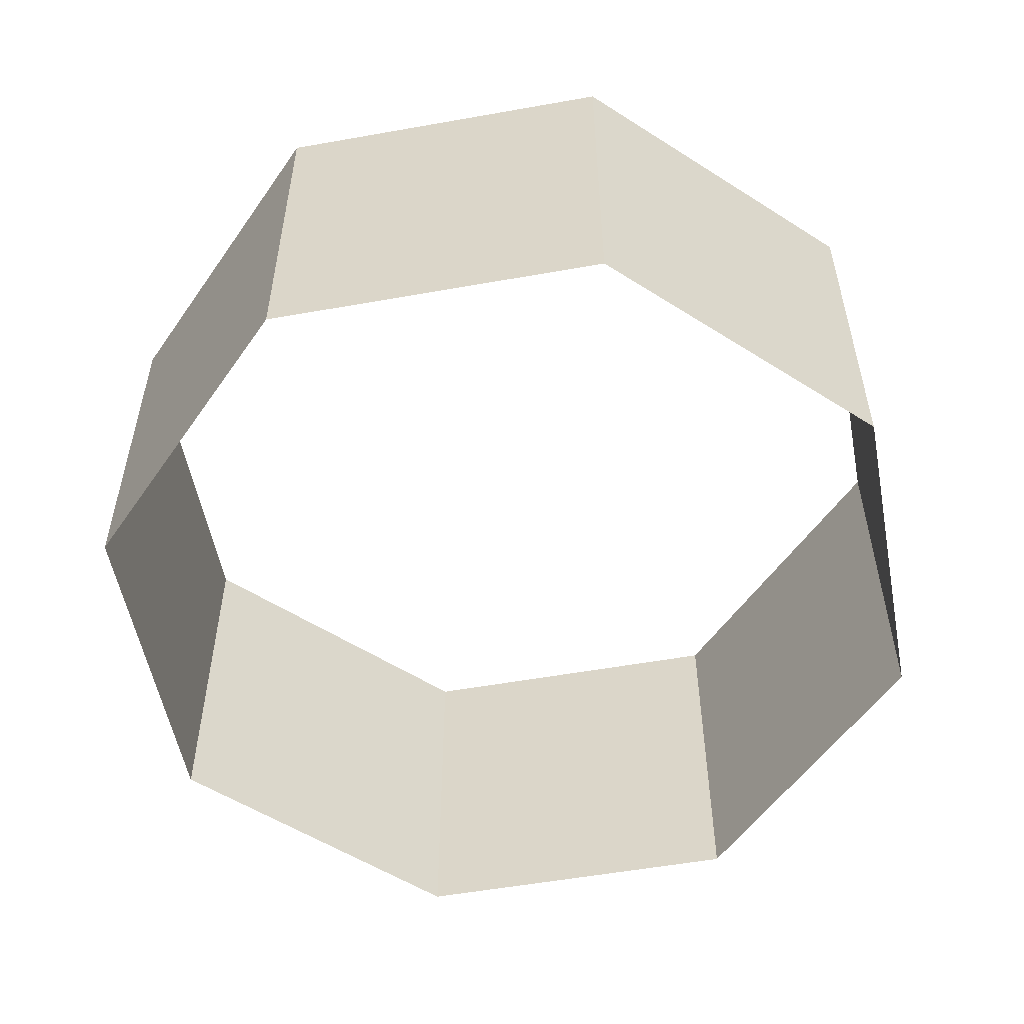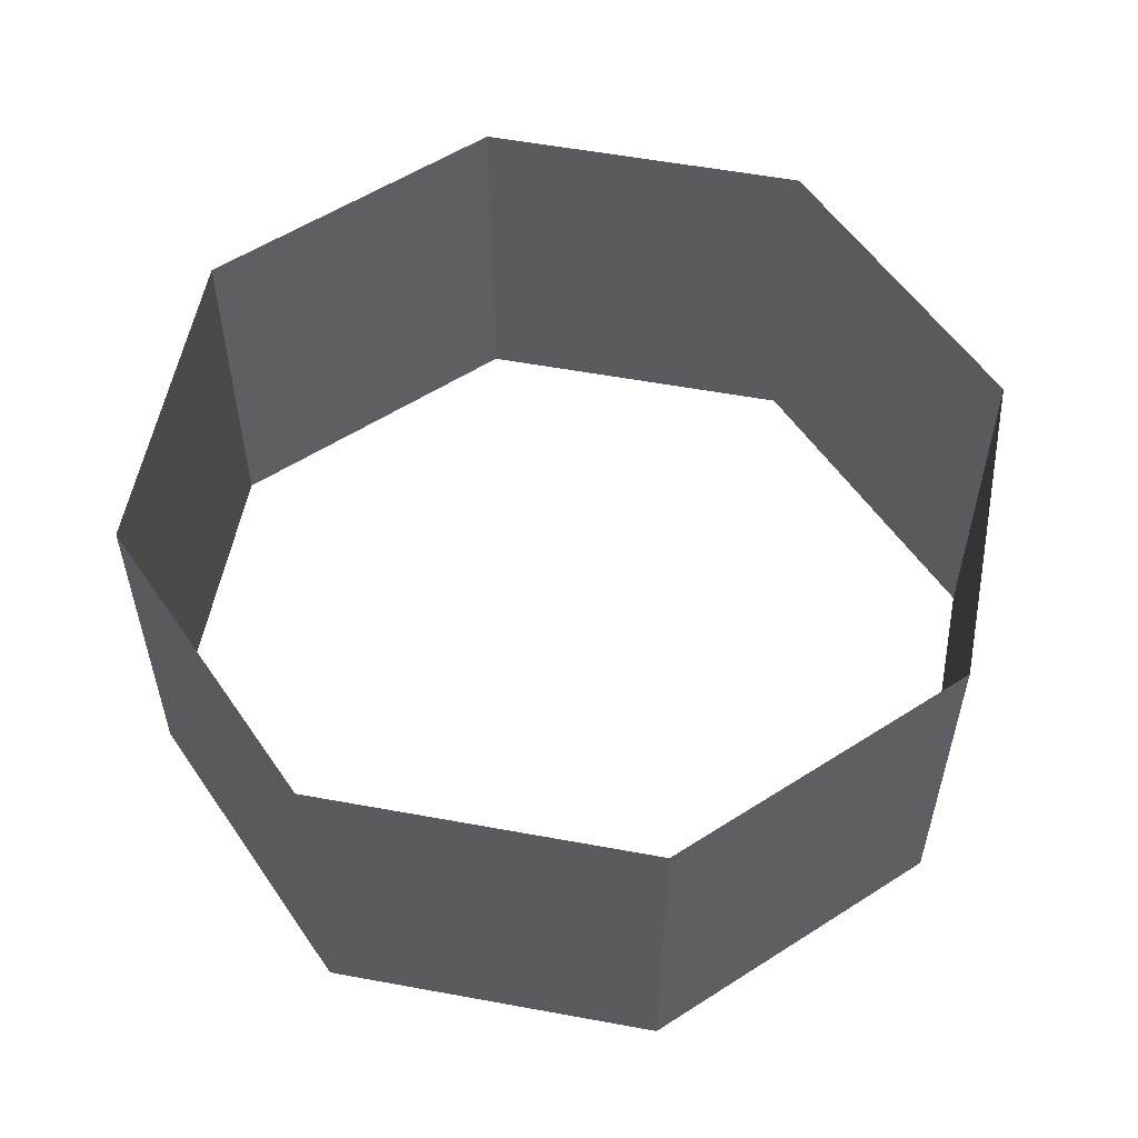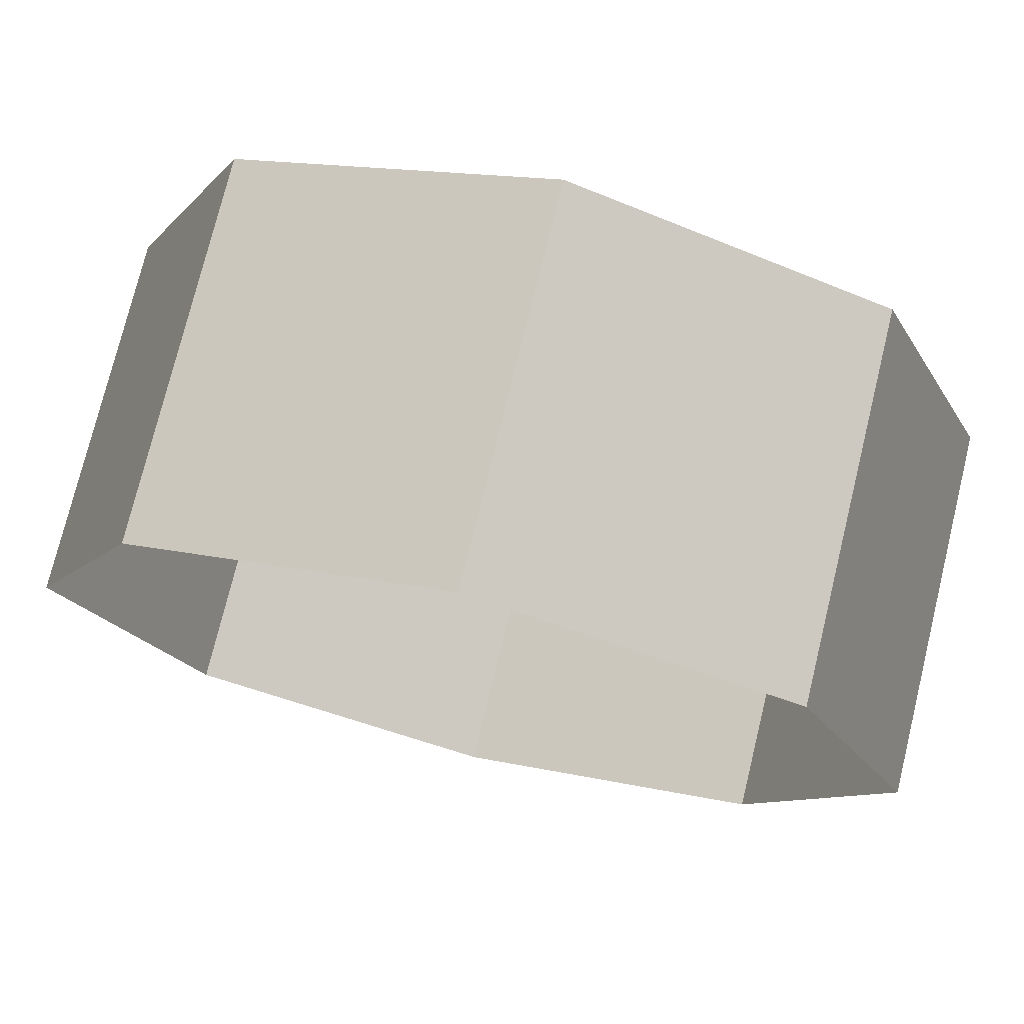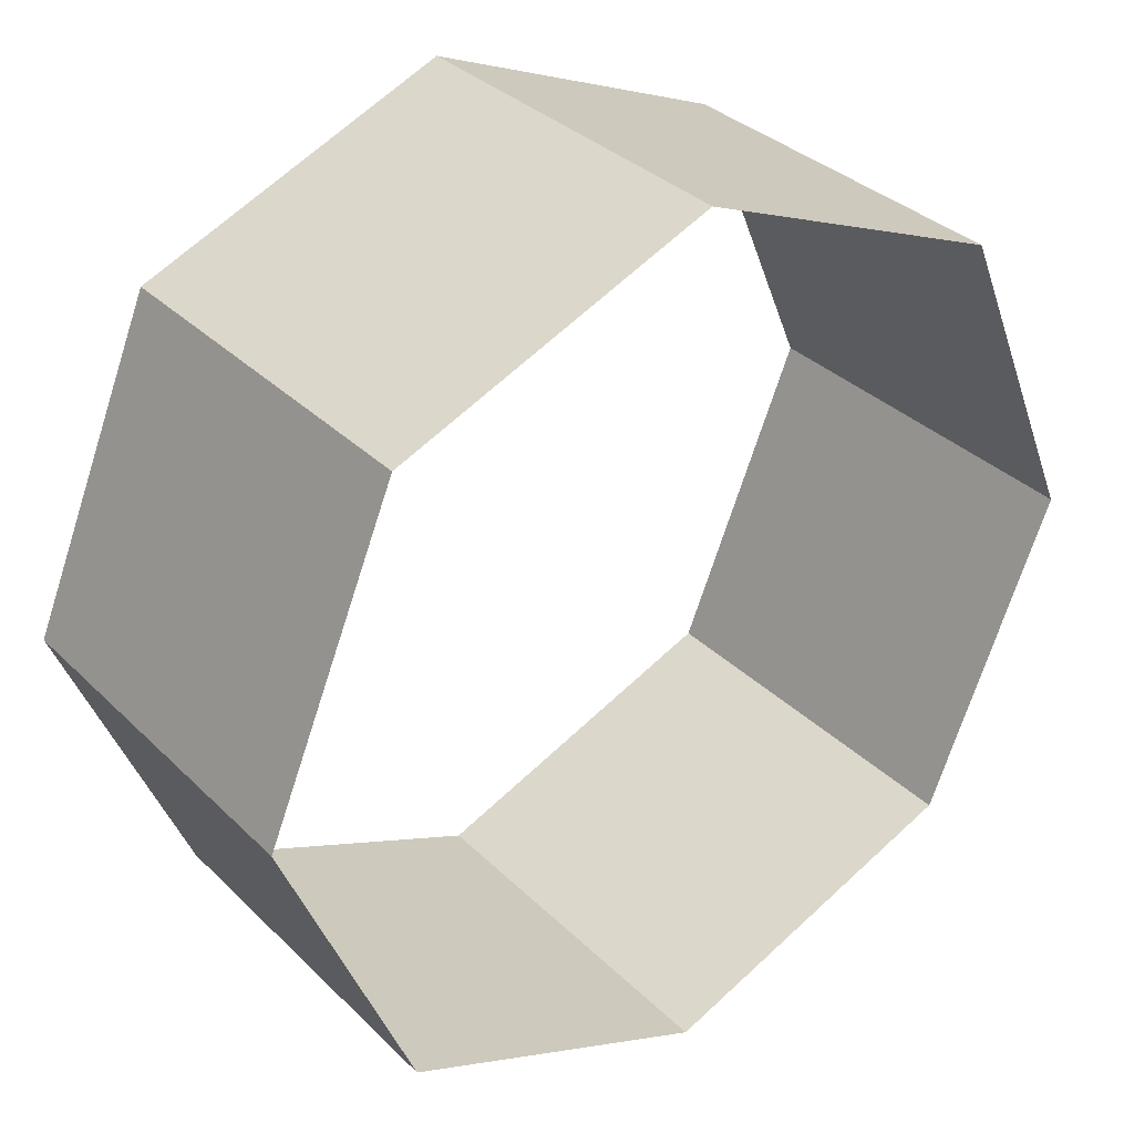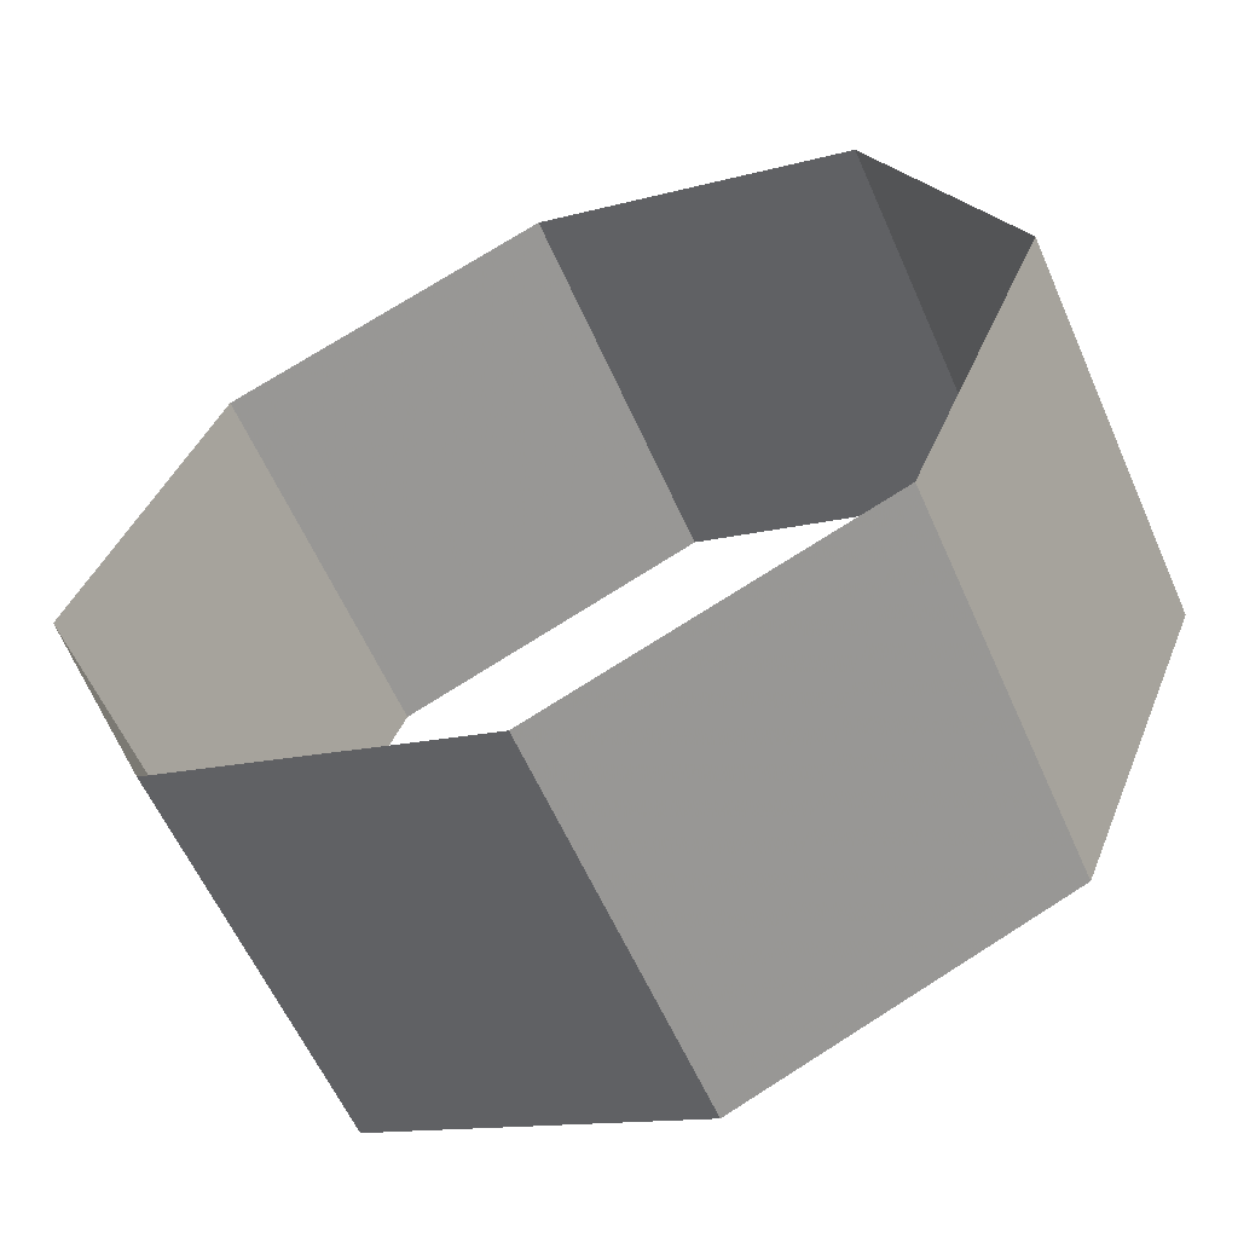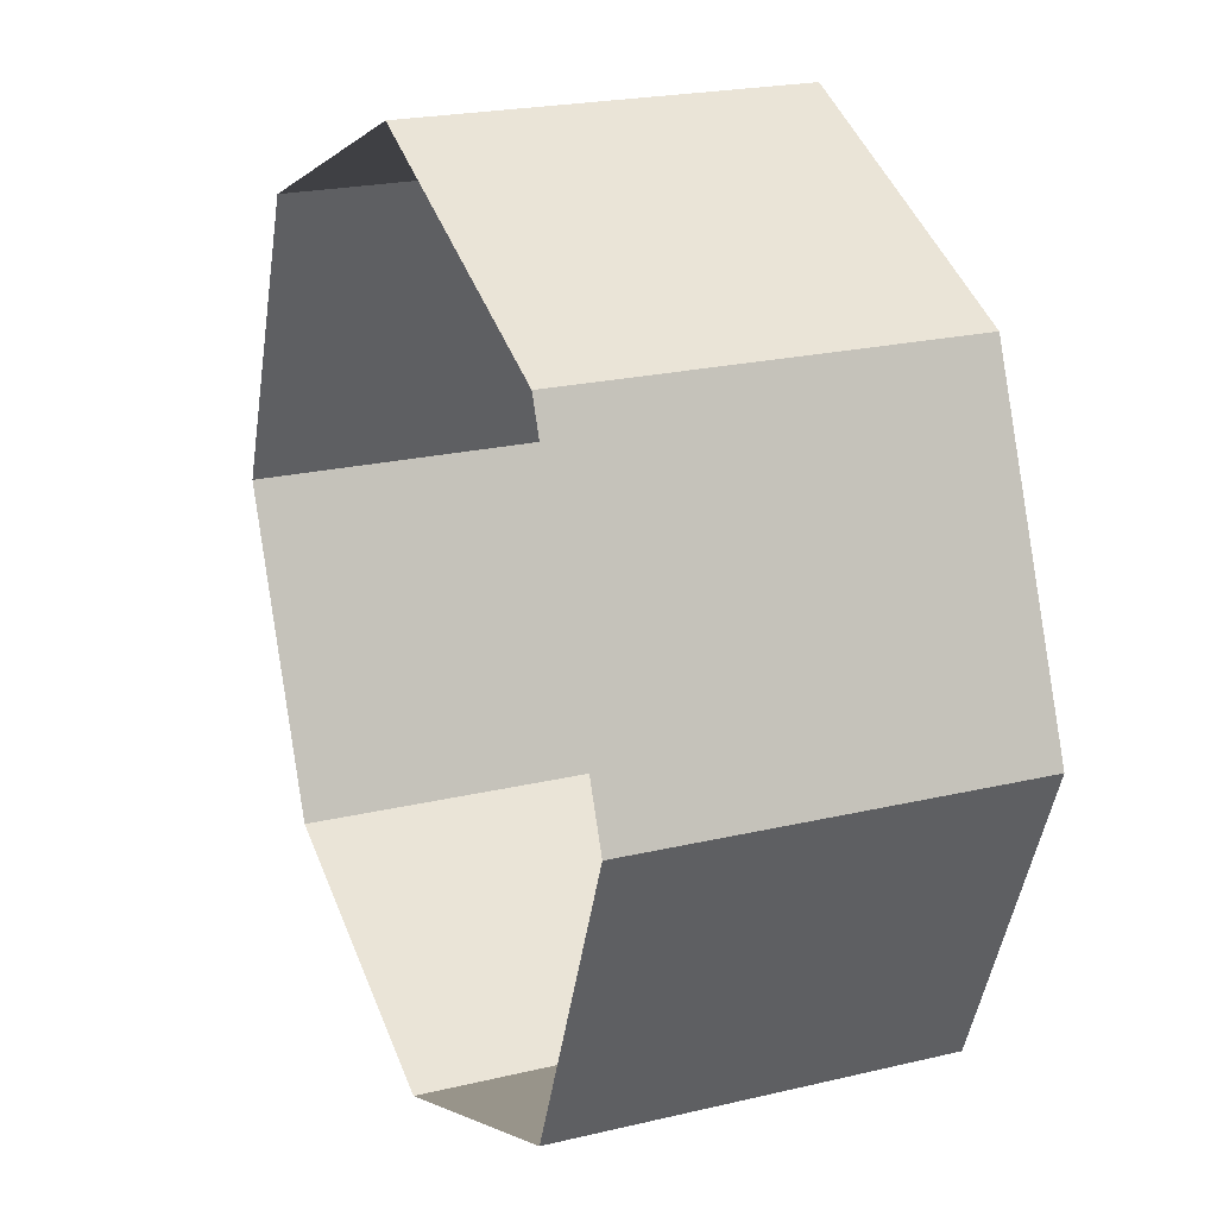
<metadata>
{"format":"obj","ext":"obj","renderer":"f3d","projection":"perspective","resolution":1024,"background":"white","views":[{"elev":-54.4,"azim":-146.7,"up":"+Y"},{"elev":56.1,"azim":-146.5,"up":"+Y"},{"elev":75.4,"azim":13.7,"up":"+Z"},{"elev":33.5,"azim":-37.4,"up":"+Z"},{"elev":-59.2,"azim":-156.3,"up":"+Z"},{"elev":21.9,"azim":67.3,"up":"+Z"}]}
</metadata>
<code>
v 8.24 1.53 0
v 5.82 1.53 -5.82
v 5.82 8.6 -5.82
v 8.24 8.6 0
v 0 1.53 -8.24
v 0 8.6 -8.24
v -5.82 1.53 -5.82
v -5.82 8.6 -5.82
v -8.24 1.53 0
v -8.24 8.6 0
v -5.82 1.53 5.82
v -5.82 8.6 5.82
v 0 1.53 8.24
v 0 8.6 8.24
v 5.82 1.53 5.82
v 5.82 8.6 5.82
f 1 2 3 4
f 2 5 6 3
f 5 7 8 6
f 7 9 10 8
f 9 11 12 10
f 11 13 14 12
f 13 15 16 14
f 15 1 4 16
f 1 4 3 2
f 2 3 6 5
f 5 6 8 7
f 7 8 10 9
f 9 10 12 11
f 11 12 14 13
f 13 14 16 15
f 15 16 4 1

</code>
